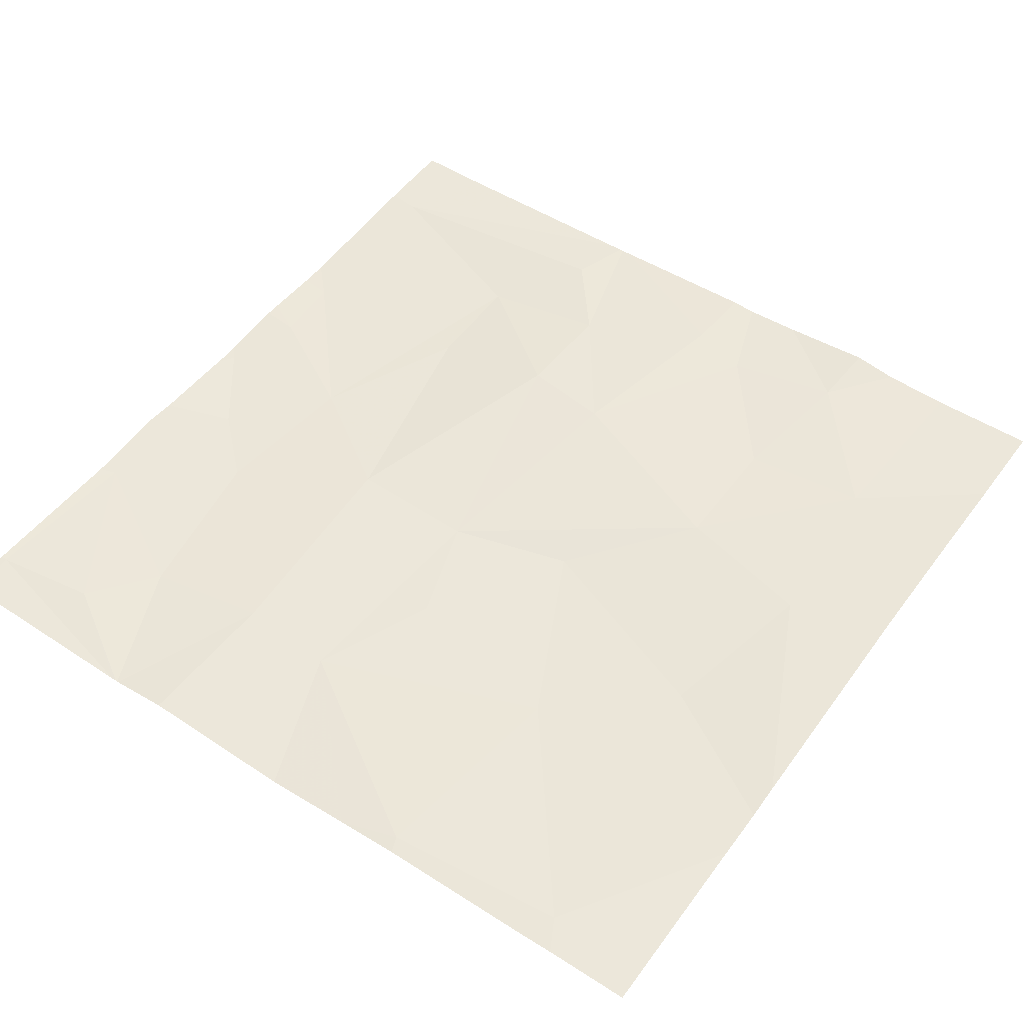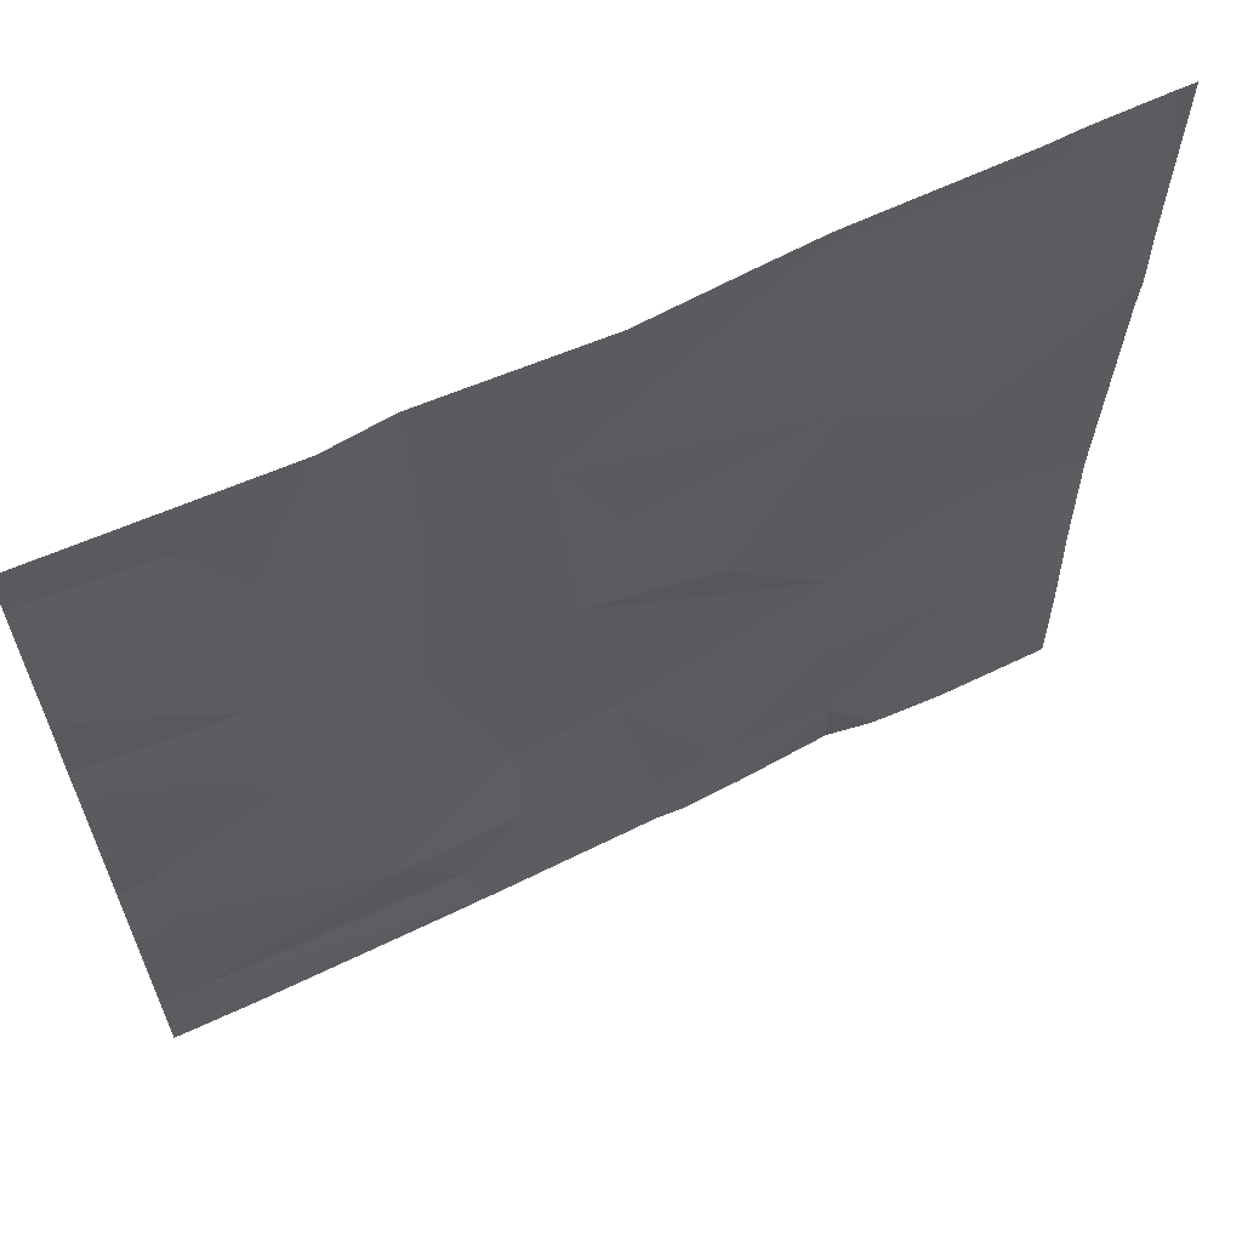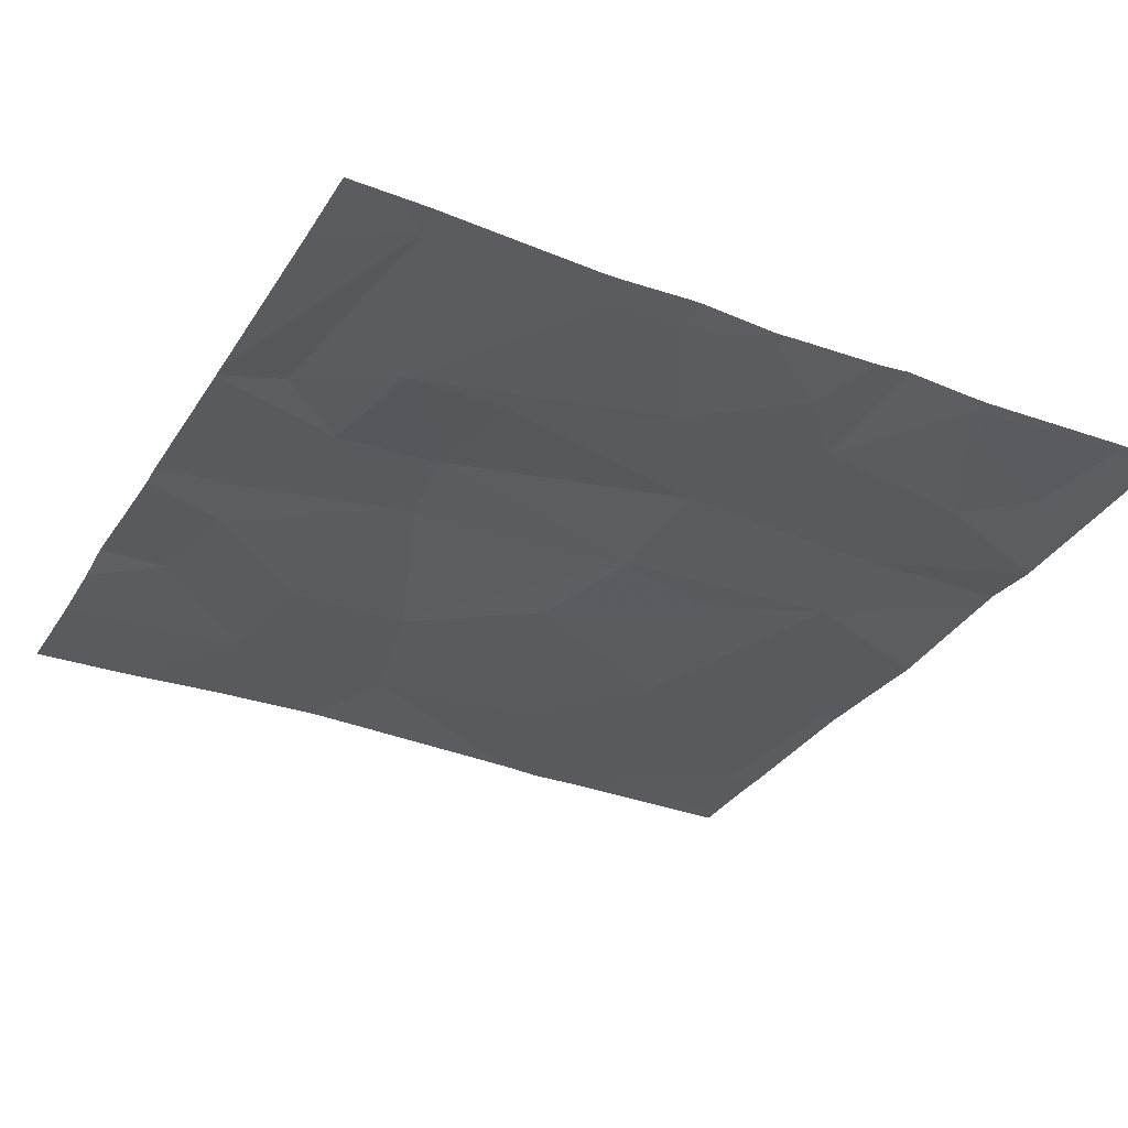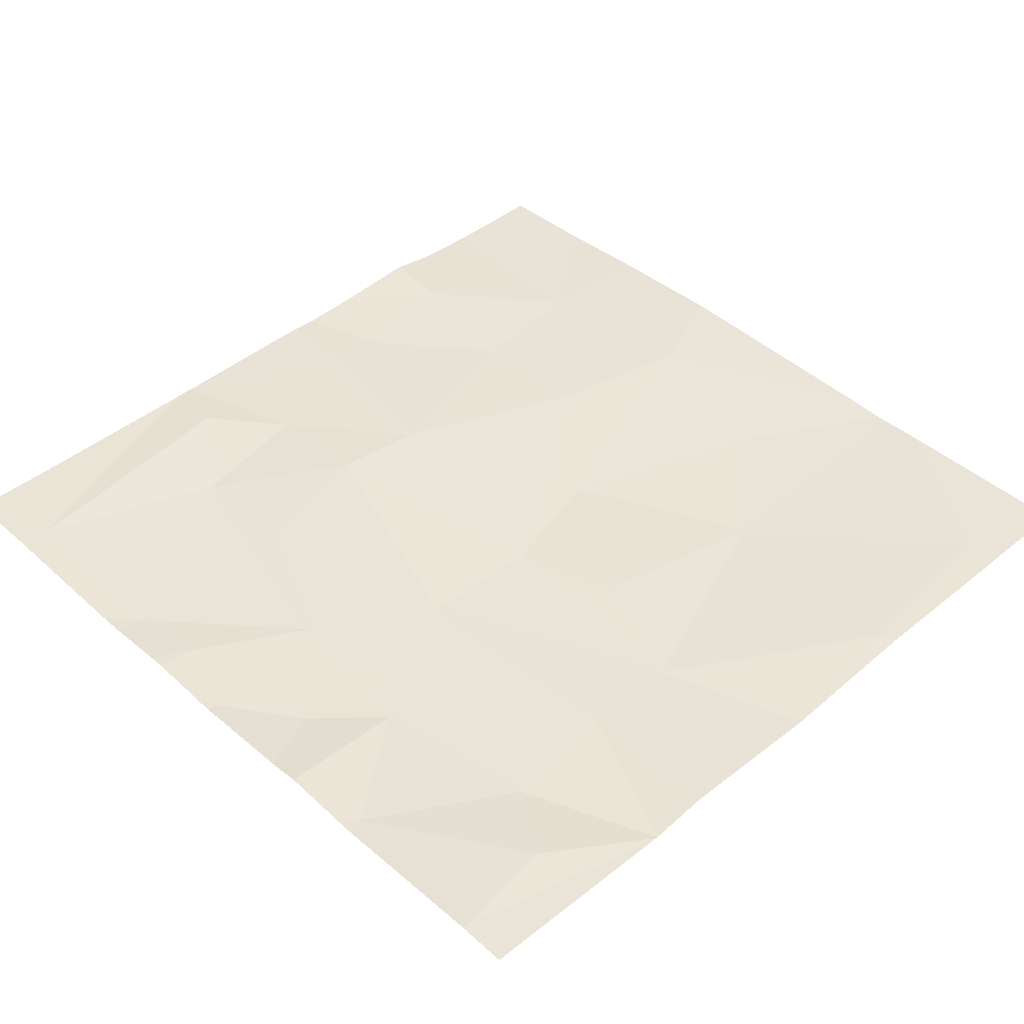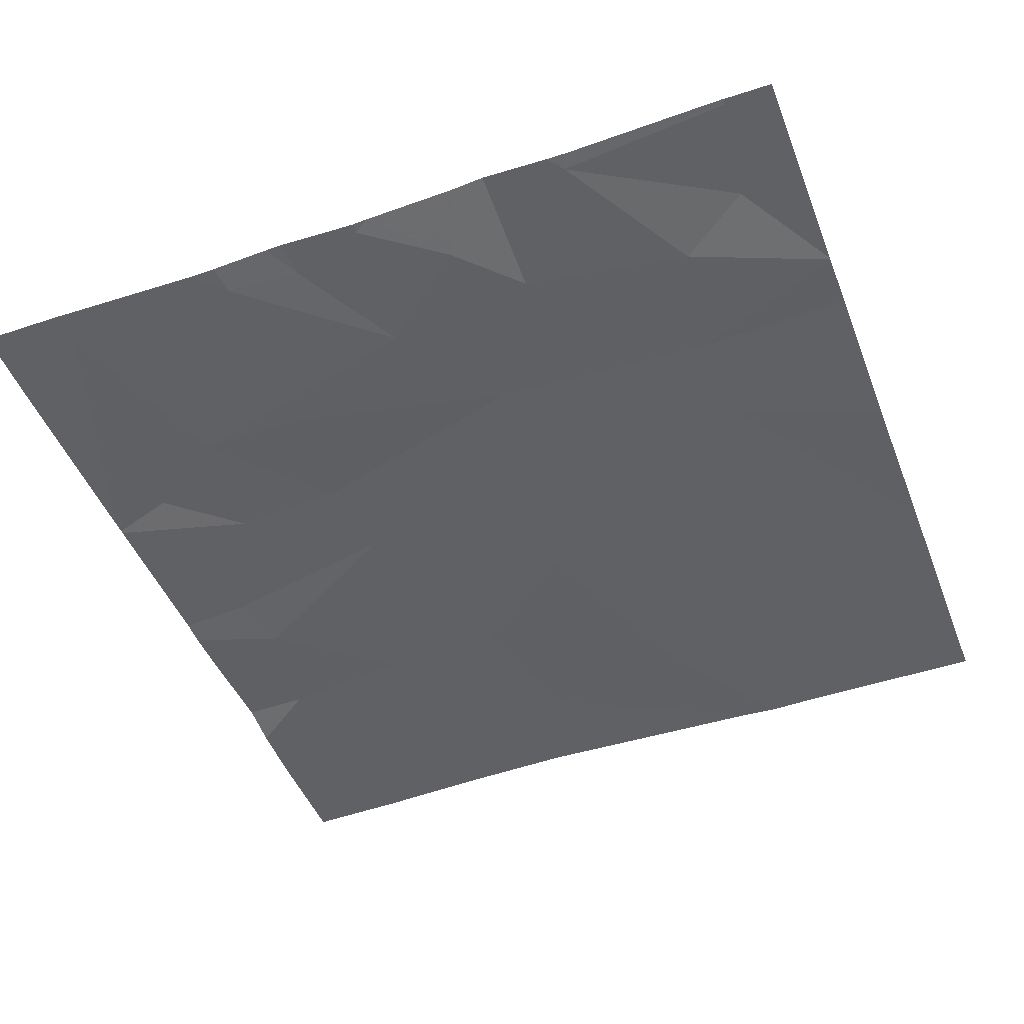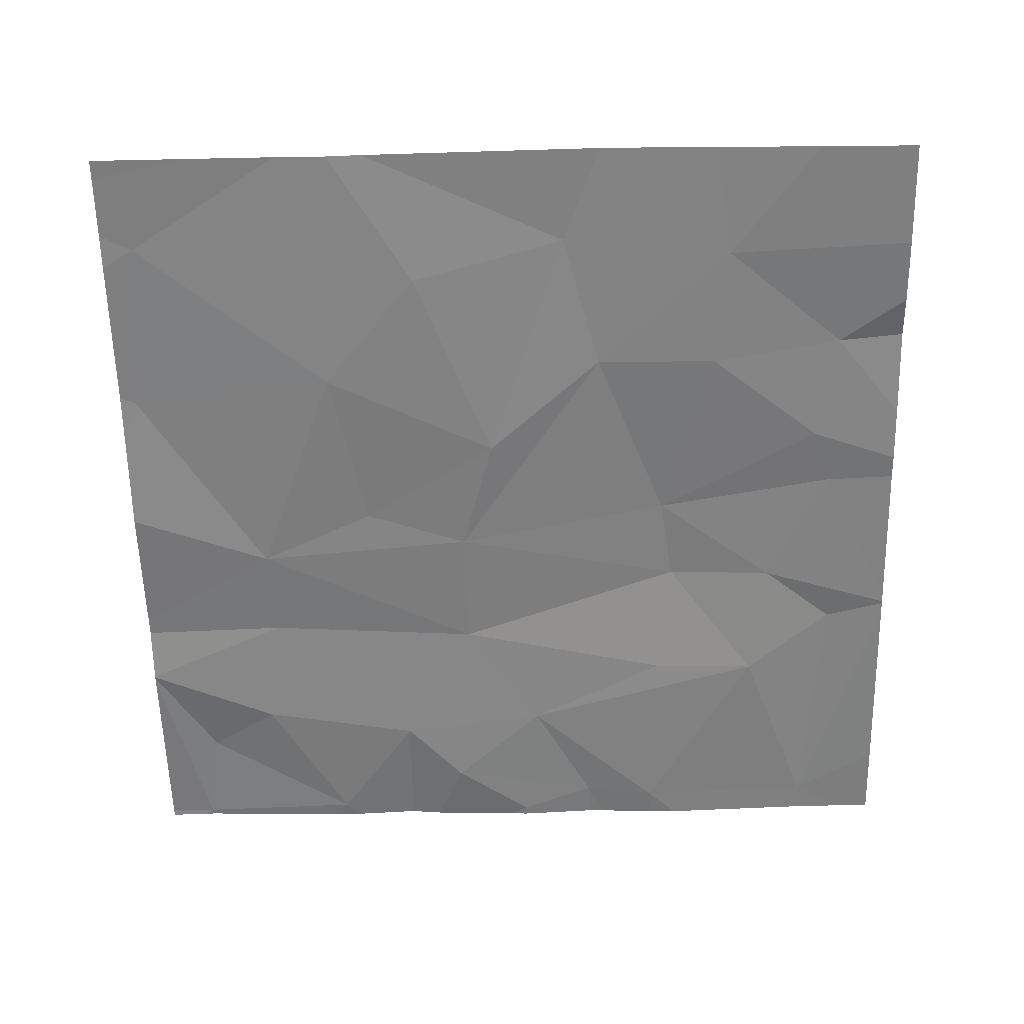
<metadata>
{"format":"obj","ext":"obj","renderer":"f3d","projection":"perspective","resolution":1024,"background":"white","views":[{"elev":51.2,"azim":-145.0,"up":"+Z"},{"elev":63.4,"azim":154.4,"up":"+Y"},{"elev":-33.4,"azim":62.3,"up":"+Z"},{"elev":43.0,"azim":136.1,"up":"+Z"},{"elev":-47.7,"azim":110.8,"up":"+Z"},{"elev":-59.5,"azim":-88.8,"up":"+Z"}]}
</metadata>
<code>
v -139.4 243.7 483.2
v -139.2 243.7 483.2
v -138.8 242.6 483.2
v -138.8 241.9 483.2
v -140.1 243.7 483.2
v -140.4 243.7 483.2
v -140.1 243.2 483.2
v -139.4 241.8 483.2
v -140.4 241.8 483.2
v -138.8 242 483.2
v -139.2 243.7 483.2
v -139.4 243.7 483.2
v -139.1 243.4 483.2
v -139.4 243.4 483.2
v -139.6 243.4 483.2
v -139.2 243.7 483.2
v -138.8 243.3 483.2
v -139 243.6 483.2
v -138.8 243.3 483.2
v -138.9 241.8 483.2
v -139.8 241.8 483.2
v -138.8 242.4 483.2
v -138.8 242.6 483.2
v -140.2 241.8 483.3
v -139.2 242.2 483.2
v -139.4 242 483.2
v -139.6 242.9 483.2
v -139.3 242.9 483.2
v -139.5 242.4 483.3
v -138.8 242.8 483.2
v -140 241.8 483.2
v -140.1 242.6 483.2
v -139.9 242.8 483.2
v -138.9 242.9 483.2
v -139.1 242.7 483.2
v -140.4 242.7 483.3
v -140.4 243 483.2
v -139.7 242.4 483.3
v -140.1 242.3 483.2
v -140.4 242.3 483.2
v -140 243.7 483.2
v -139.5 242.1 483.2
v -139.4 241.8 483.2
v -139.4 241.8 483.2
v -139.7 243.1 483.2
v -139 243.1 483.2
v -139.8 242 483.2
v -140.2 242 483.3
v -139.9 242 483.2
v -138.8 243.3 483.2
v -139.2 242.4 483.2
v -139.4 241.8 483.2
v -138.8 243.6 483.2
v -140.7 243.3 483.2
v -140.7 243.2 483.2
v -139.2 243.7 483.2
v -140.7 241.9 483.2
v -140.7 242.1 483.2
v -140.7 242.5 483.3
v -140.7 242.6 483.3
v -140.7 243.1 483.2
v -140.7 243.2 483.2
v -140.7 242.3 483.3
v -140.7 243.5 483.2
v -138.8 242.4 483.2
v -138.8 242.7 483.2
v -138.8 242.6 483.2
v -138.8 242.8 483.2
v -138.8 243 483.2
v -138.8 242.8 483.2
v -138.8 243.1 483.2
v -138.8 242.4 483.2
v -138.8 242 483.2
v -138.8 243.2 483.2
v -138.8 243.6 483.2
v -138.8 243.6 483.2
v -139.8 241.8 483.2
v -140.3 241.8 483.2
v -138.8 241.8 483.2
v -140.6 241.8 483.2
v -140.7 241.8 483.2
v -138.8 241.8 483.2
v -139.9 243.7 483.2
v -138.8 243.7 483.2
v -140.5 243.7 483.2
v -139.7 243.7 483.2
v -140.4 243.7 483.2
v -140.6 243.7 483.2
v -140.6 243.7 483.2
v -140.7 243.7 483.2
v -138.8 243.7 483.2
v -138.8 243.7 483.2
f 7 6 54
f 85 6 87
f 14 13 56
f 12 14 1
f 67 23 3
f 18 13 19
f 3 22 65
f 10 25 26
f 28 27 29
f 52 26 43
f 66 23 67
f 33 32 27
f 34 23 30
f 35 23 34
f 37 36 33
f 38 29 27
f 40 39 32
f 32 38 27
f 41 7 15
f 32 33 36
f 42 25 29
f 34 30 68
f 79 4 20
f 45 33 27
f 35 25 22
f 34 46 35
f 46 19 13
f 13 14 46
f 46 34 69
f 84 53 75
f 83 41 15
f 78 48 9
f 72 10 73
f 57 40 58
f 42 47 44
f 49 48 31
f 59 36 60
f 5 41 83
f 39 48 49
f 48 40 9
f 25 42 26
f 77 49 31
f 47 38 49
f 46 14 28
f 7 33 45
f 46 28 35
f 15 27 28
f 22 25 10
f 19 46 71
f 7 37 33
f 23 35 22
f 25 51 29
f 14 15 28
f 38 42 29
f 38 47 42
f 32 39 38
f 48 39 40
f 15 45 27
f 35 51 25
f 24 48 78
f 61 37 62
f 43 42 8
f 21 49 77
f 2 18 16
f 38 39 49
f 35 28 51
f 29 51 28
f 40 32 59
f 45 15 7
f 37 7 55
f 18 53 16
f 84 75 91
f 64 54 88
f 66 30 23
f 83 15 86
f 53 19 17
f 16 53 84
f 7 41 6
f 56 18 2
f 6 41 5
f 18 19 53
f 65 22 72
f 54 6 85
f 55 7 54
f 31 48 24
f 21 47 49
f 9 57 80
f 3 23 22
f 58 40 63
f 59 32 36
f 1 14 11
f 17 19 50
f 60 36 61
f 50 19 74
f 61 36 37
f 62 37 55
f 8 42 44
f 63 40 59
f 44 47 21
f 4 10 20
f 68 30 70
f 69 34 68
f 12 15 14
f 70 30 66
f 9 40 57
f 71 46 69
f 43 26 42
f 72 22 10
f 52 10 26
f 73 10 4
f 74 19 71
f 11 14 56
f 56 13 18
f 75 53 76
f 76 53 17
f 20 10 52
f 80 57 81
f 82 4 79
f 86 15 12
f 87 6 5
f 88 54 85
f 89 64 88
f 90 64 89
f 91 75 92

</code>
